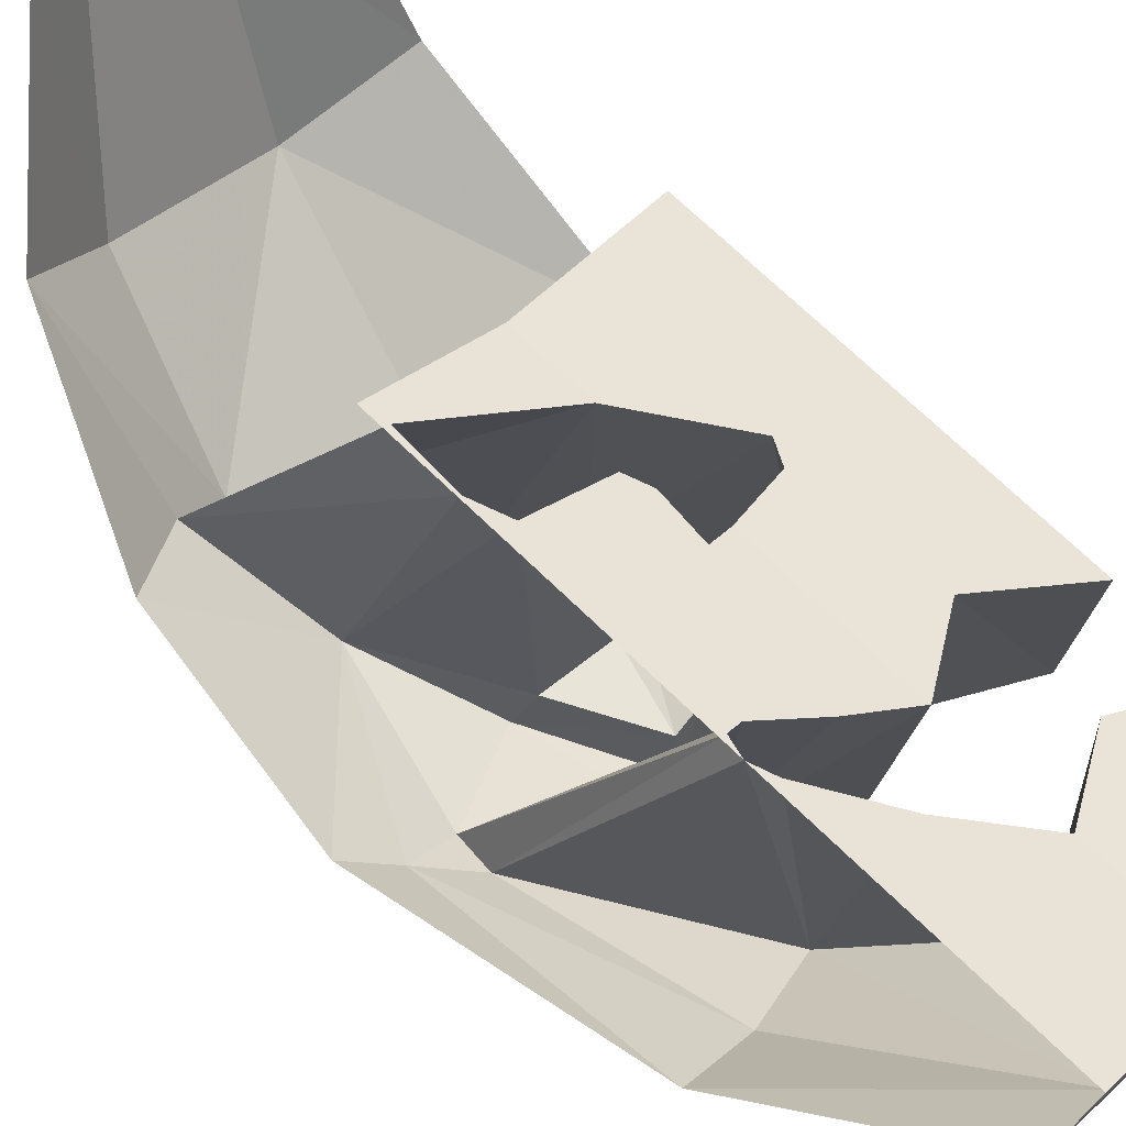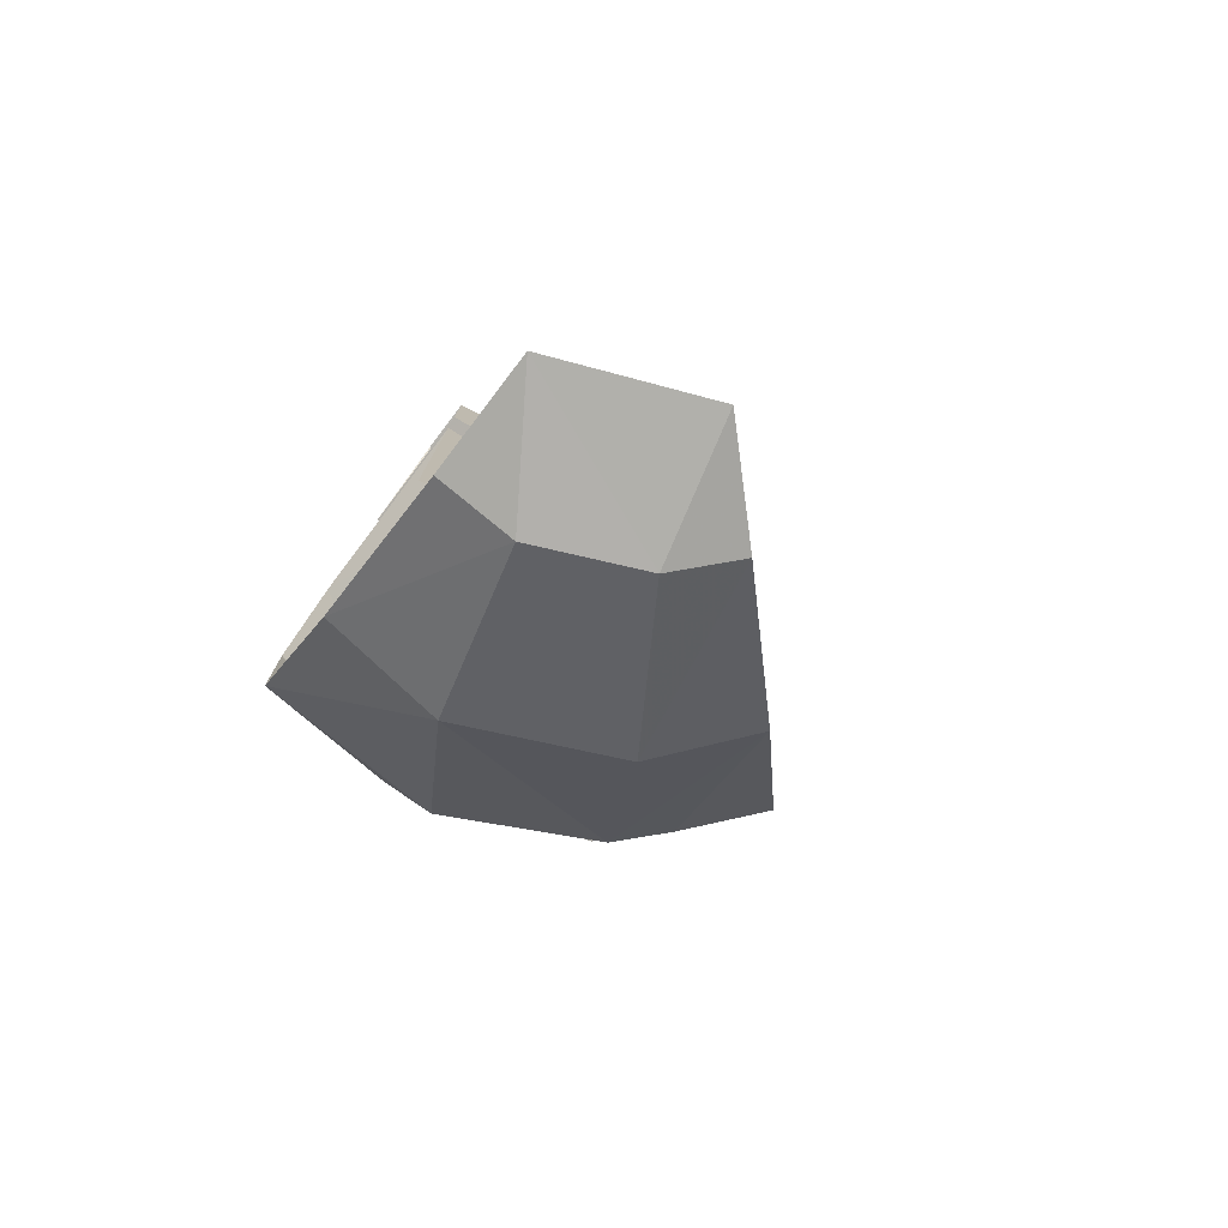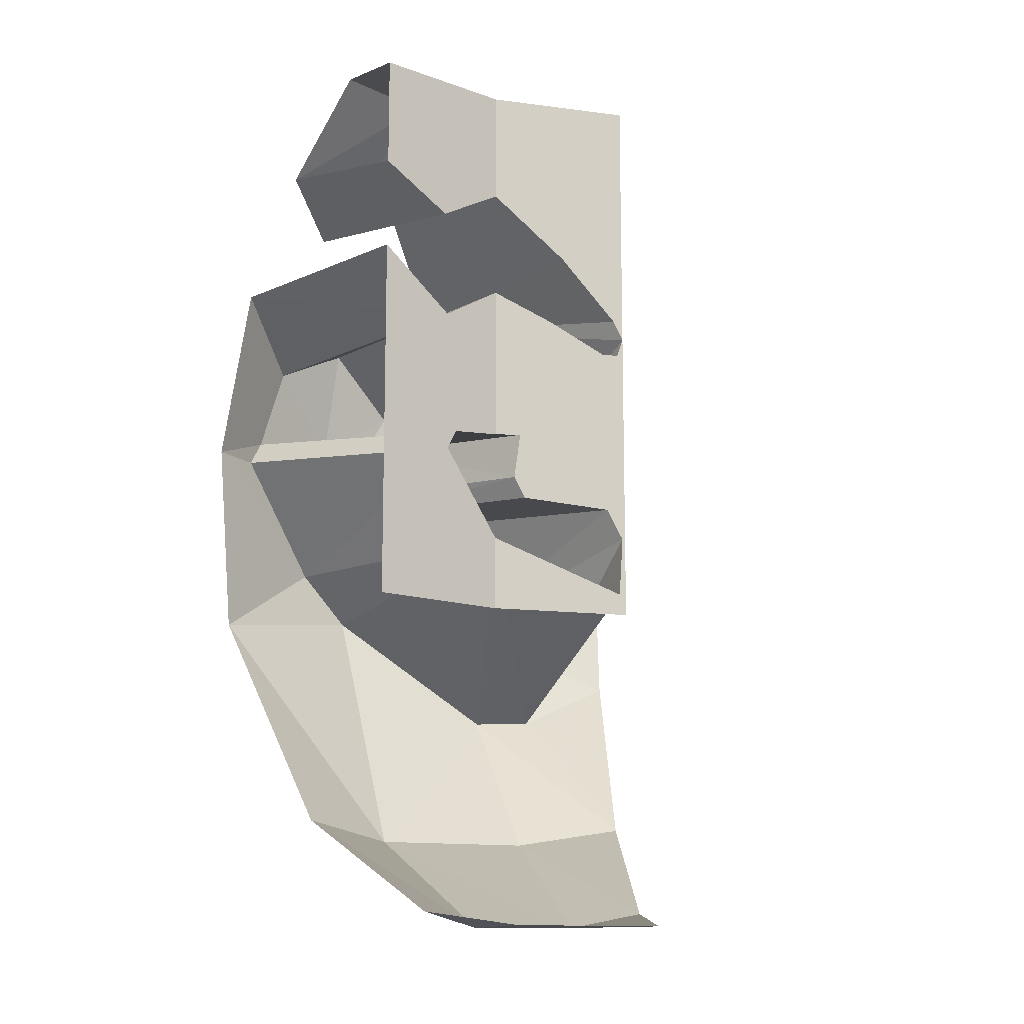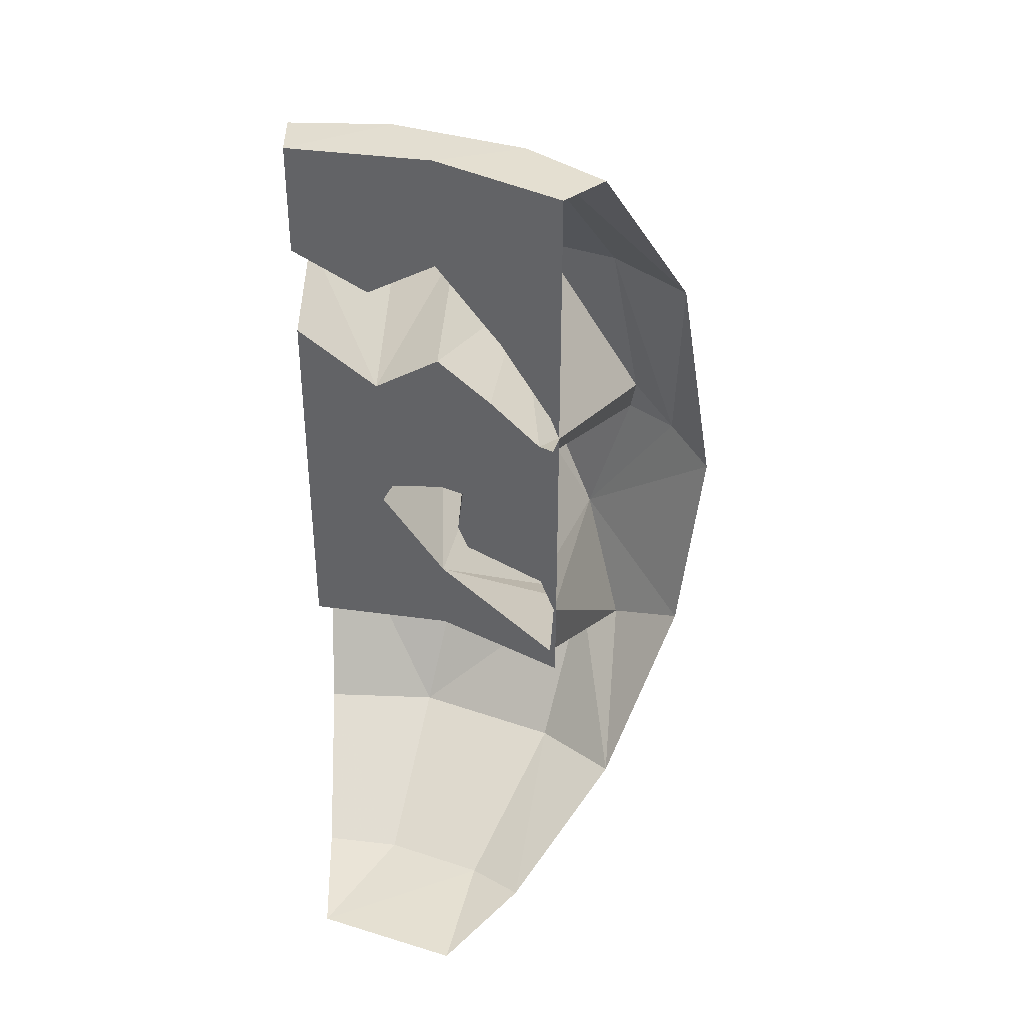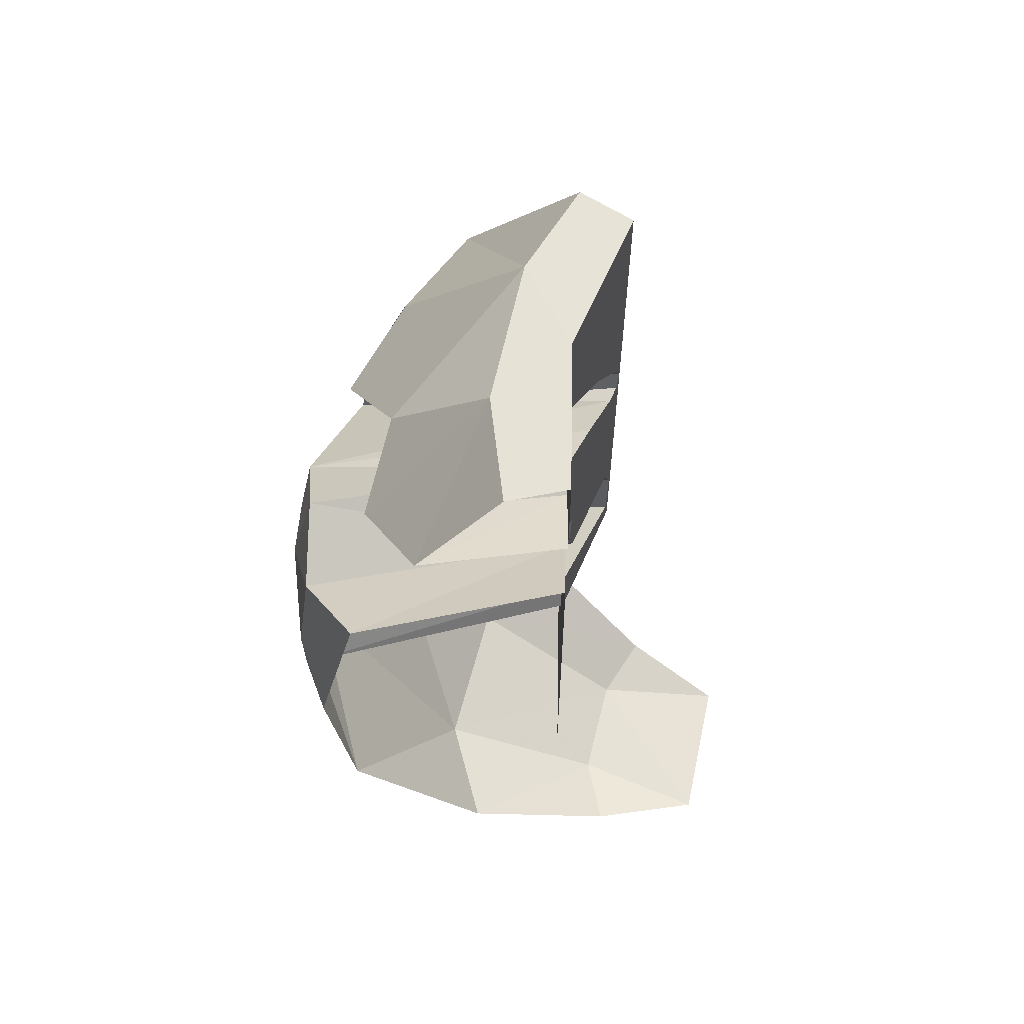
<metadata>
{"format":"obj","ext":"obj","renderer":"f3d","projection":"perspective","resolution":1024,"background":"white","views":[{"elev":70.0,"azim":134.3,"up":"+Z"},{"elev":-78.5,"azim":-37.2,"up":"+Y"},{"elev":-12.9,"azim":-50.5,"up":"+Y"},{"elev":37.6,"azim":-1.1,"up":"+Y"},{"elev":62.5,"azim":-100.2,"up":"+Y"}]}
</metadata>
<code>
v 0.2048 -0.2145 -0.8274
v 0 0.184 -1.041
v 0.3241 0.2282 -1.063
v 0.2432 -0.3715 -0.2432
v 0.2994 -0.3714 -0.4677
v 0.3836 -0.3473 -0.3836
v 0.2994 -0.3714 -0.4677
v 0.2432 -0.3715 -0.2432
v 0 -0.3715 -0.3439
v 0.131 -0.3726 -0.5436
v 0.131 -0.3726 -0.5436
v 0 -0.3715 -0.3439
v 0 -0.3473 -0.5425
v 0.131 -0.3726 -0.5436
v 0 -0.3473 -0.5425
v 0 -0.1867 -0.8117
v 0.2048 -0.2145 -0.8274
v 0.3836 -0.3473 -0.3836
v 0.2994 -0.3714 -0.4677
v 0.4525 -0.2146 -0.7116
v 0.574 -0.1867 -0.574
v 0.3241 0.2282 -1.063
v 0 0.184 -1.041
v 0.2442 0.3177 -1.091
v 0 -0.1867 -0.8117
v 0 0.184 -1.041
v 0.2048 -0.2145 -0.8274
v 0.5345 0.0349 -0.8872
v 0.574 -0.1867 -0.574
v 0.4525 -0.2146 -0.7116
v 0.6028 0.03765 -0.8157
v 0.574 -0.1867 -0.574
v 0.5345 0.0349 -0.8872
v 0.6028 0.03765 -0.8157
v 0.7147 0.107 -0.7147
v 0.574 -0.1867 -0.574
v 0.2048 -0.2145 -0.8274
v 0.4525 -0.2146 -0.7116
v 0.2994 -0.3714 -0.4677
v 0.131 -0.3726 -0.5436
v 0.5345 0.0349 -0.8872
v 0.4525 -0.2146 -0.7116
v 0.2048 -0.2145 -0.8274
v 0.3241 0.2282 -1.063
v 0.5345 0.0349 -0.8872
v 0.2048 -0.2145 -0.8274
v 0.6935 0.8851 -0.6935
v 0.7634 0.448 -0.7634
v 0.6999 0.4905 -0.8421
v 0.5737 0.8812 -0.8255
v 0.6935 0.8851 -0.6935
v 0.6999 0.4905 -0.8421
v 0.6935 0.8851 -0.6935
v 0.5737 0.8812 -0.8255
v 0.4052 1.197 -0.646
v 0.5323 1.196 -0.5323
v 0.6935 0.8851 -0.6935
v 0.4052 1.197 -0.646
v 0 0.5236 -1.077
v 0 0.8197 -1.008
v 0.1517 0.7097 -1.071
v 0.1206 0.5659 -1.098
v 0 0.5236 -1.077
v 0.1206 0.5659 -1.098
v 0.09235 0.5228 -1.094
v 0.2768 0.7719 -1.042
v 0.287 0.5853 -1.086
v 0.1517 0.7097 -1.071
v 0.1517 0.7097 -1.071
v 0.287 0.5853 -1.086
v 0.1206 0.5659 -1.098
v 0.1406 0.961 -0.9545
v 0 1.031 -0.8925
v 0.179 1.196 -0.7409
v 0.179 1.196 -0.7409
v 0 1.031 -0.8925
v 0 1.196 -0.7518
v 0.1406 0.961 -0.9545
v 0.179 1.196 -0.7409
v 0.2673 1.028 -0.8878
v 0.179 1.196 -0.7409
v 0.4052 1.197 -0.646
v 0.2673 1.028 -0.8878
v 0.5737 0.8812 -0.8255
v 0.4432 0.8496 -0.9434
v 0.4052 1.197 -0.646
v 0.4052 1.197 -0.646
v 0.4432 0.8496 -0.9434
v 0.2673 1.028 -0.8878
v 0.6999 0.4905 -0.8421
v 0.5495 0.2307 -0.9487
v 0.6236 0.4873 -0.9205
v 0.5495 0.2307 -0.9487
v 0.4673 0.4144 -1.03
v 0.6236 0.4873 -0.9205
v 0.6236 0.4873 -0.9205
v 0.6315 0.5491 -0.9017
v 0.6999 0.4905 -0.8421
v 0.6999 0.4905 -0.8421
v 0.6315 0.5491 -0.9017
v 0.5737 0.8812 -0.8255
v 0.6315 0.5491 -0.9017
v 0.4432 0.8496 -0.9434
v 0.5737 0.8812 -0.8255
v 0.4071 0.6661 -1.035
v 0.3732 0.5891 -1.062
v 0.287 0.5853 -1.086
v 0.2768 0.7719 -1.042
v 0 0.5236 -1.077
v 0.2442 0.3177 -1.091
v 0 0.184 -1.041
v 0 0.5236 -1.077
v 0.09235 0.5228 -1.094
v 0.2442 0.3177 -1.091
v 0.7634 0.448 -0.7634
v 0.5495 0.2307 -0.9487
v 0.6999 0.4905 -0.8421
v 0.7147 0.107 -0.7147
v 0.5495 0.2307 -0.9487
v 0.7634 0.448 -0.7634
v 0.7147 0.107 -0.7147
v 0.6028 0.03765 -0.8157
v 0.5495 0.2307 -0.9487
v 0.4673 0.4144 -1.03
v 0.4071 0.6661 -1.035
v 0.6236 0.4873 -0.9205
v 0.4673 0.4144 -1.03
v 0.3732 0.5891 -1.062
v 0.4071 0.6661 -1.035
v 0.3631 0.5712 -0.9712
v 0.3732 0.5891 -1.062
v 0.4673 0.4144 -1.03
v 0.4408 0.4333 -0.9489
v 0.3631 0.5712 -0.9712
v 0.4673 0.4144 -1.03
v 0.3191 0.5681 -0.9624
v 0.287 0.5853 -1.086
v 0.3732 0.5891 -1.062
v 0.3631 0.5712 -0.9712
v 0.3191 0.5681 -0.9624
v 0.3732 0.5891 -1.062
v 0.5495 0.2307 -0.9487
v 0.4553 0.3437 -0.4625
v 0.4311 0.3986 -0.4787
v 0.4408 0.4333 -0.9489
v 0.4673 0.4144 -1.03
v 0.5495 0.2307 -0.9487
v 0.4408 0.4333 -0.9489
v 0.5495 0.2307 -0.9487
v 0.4311 0.3986 -0.4787
v 0.5495 0.2307 -0.9487
v 0.6028 0.03765 -0.8157
v 0.4553 0.3437 -0.4625
v 0.5345 0.0349 -0.8872
v 0.3241 0.2282 -1.063
v 0.2487 0.3311 -0.6005
v 0.6028 0.03765 -0.8157
v 0.5345 0.0349 -0.8872
v 0.2487 0.3311 -0.6005
v 0.6028 0.03765 -0.8157
v 0.2487 0.3311 -0.6005
v 0.4497 0.2381 -0.4662
v 0.2487 0.3311 -0.6005
v 0.3241 0.2282 -1.063
v 0.2442 0.3177 -1.091
v 0.1393 0.4842 -0.6223
v 0.2487 0.3311 -0.6005
v 0.2442 0.3177 -1.091
v 0.2442 0.3177 -1.091
v 0.09235 0.5228 -1.094
v 0.1393 0.4842 -0.6223
v 0.09235 0.5228 -1.094
v 0.1206 0.5659 -1.098
v 0.1582 0.5188 -0.6186
v 0.1393 0.4842 -0.6223
v 0.09235 0.5228 -1.094
v 0.1582 0.5188 -0.6186
v 0.1582 0.5188 -0.6186
v 0.1206 0.5659 -1.098
v 0.287 0.5853 -1.086
v 0.287 0.5853 -1.086
v 0.3191 0.5681 -0.9624
v 0.1582 0.5188 -0.6186
v 0.2793 0.449 -0.5801
v 0.2886 0.531 -0.5739
v 0.3191 0.5681 -0.9624
v 0.307 0.4778 -0.9749
v 0.2793 0.449 -0.5801
v 0.3191 0.5681 -0.9624
v 0.3631 0.5712 -0.9712
v 0.4408 0.4333 -0.9489
v 0.3227 0.4412 -0.9797
v 0.3631 0.5712 -0.9712
v 0.3227 0.4412 -0.9797
v 0.307 0.4778 -0.9749
v 0.307 0.4778 -0.9749
v 0.3191 0.5681 -0.9624
v 0.3631 0.5712 -0.9712
v 0.2793 0.449 -0.5801
v 0.307 0.4778 -0.9749
v 0.3227 0.4412 -0.9797
v 0.2963 0.4109 -0.5687
v 0.2793 0.449 -0.5801
v 0.3227 0.4412 -0.9797
v 0.2963 0.4109 -0.5687
v 0.3227 0.4412 -0.9797
v 0.4408 0.4333 -0.9489
v 0.4311 0.3986 -0.4787
v 0 0.8422 -0.65
v 0.1367 0.7393 -0.6228
v 0 0.8197 -1.008
v 0 0.8197 -1.008
v 0.1367 0.7393 -0.6228
v 0.1517 0.7097 -1.071
v 0.2483 0.8056 -0.6006
v 0.2768 0.7719 -1.042
v 0.1367 0.7393 -0.6228
v 0.1367 0.7393 -0.6228
v 0.2768 0.7719 -1.042
v 0.1517 0.7097 -1.071
v 0.3412 0.7567 -0.5387
v 0.4071 0.6661 -1.035
v 0.2483 0.8056 -0.6006
v 0.2483 0.8056 -0.6006
v 0.4071 0.6661 -1.035
v 0.2768 0.7719 -1.042
v 0.45 0.7027 -0.466
v 0.6236 0.4873 -0.9205
v 0.4261 0.7023 -0.482
v 0.6236 0.4873 -0.9205
v 0.4071 0.6661 -1.035
v 0.4261 0.7023 -0.482
v 0.4261 0.7023 -0.482
v 0.4071 0.6661 -1.035
v 0.3412 0.7567 -0.5387
v 0.4596 0.7347 -0.4596
v 0.6315 0.5491 -0.9017
v 0.45 0.7027 -0.466
v 0.45 0.7027 -0.466
v 0.6315 0.5491 -0.9017
v 0.6236 0.4873 -0.9205
v 0.6315 0.5491 -0.9017
v 0.4596 0.7347 -0.4596
v 0.4432 0.8496 -0.9434
v 0.4596 0.7347 -0.4596
v 0.4449 0.7708 -0.4694
v 0.4432 0.8496 -0.9434
v 0.4449 0.7708 -0.4694
v 0.3594 0.8871 -0.5266
v 0.4432 0.8496 -0.9434
v 0.2487 0.9997 -0.6005
v 0.2673 1.028 -0.8878
v 0.3594 0.8871 -0.5266
v 0.3594 0.8871 -0.5266
v 0.2673 1.028 -0.8878
v 0.4432 0.8496 -0.9434
v 0.1297 0.9345 -0.6242
v 0.1406 0.961 -0.9545
v 0.2673 1.028 -0.8878
v 0.2487 0.9997 -0.6005
v 0 1.031 -0.8925
v 0.1297 0.9345 -0.6242
v 0 1.005 -0.65
v 0 1.031 -0.8925
v 0.1406 0.961 -0.9545
v 0.1297 0.9345 -0.6242
v 0.179 1.196 -0.7409
v 0 1.196 -0.7518
v 0 1.2 -0.65
v 0.2487 1.2 -0.6005
v 0.4052 1.197 -0.646
v 0.4596 1.2 -0.4596
v 0.5323 1.196 -0.5323
v 0.6028 0.03765 -0.8157
v 0.4497 0.2381 -0.4662
v 0.4553 0.3437 -0.4625
v 0.179 1.196 -0.7409
v 0.2487 1.2 -0.6005
v 0.4052 1.197 -0.646
v 0.4596 1.2 -0.4596
v 0.4052 1.197 -0.646
v 0.2487 1.2 -0.6005
v 0.3191 0.5681 -0.9624
v 0.2487 0.5284 -0.6005
v 0.1582 0.5188 -0.6186
v 0.2886 0.531 -0.5739
v 0.2487 0.5284 -0.6005
v 0.3191 0.5681 -0.9624
v 0 1.2 -0.65
v 0 1.005 -0.65
v 0.1297 0.9345 -0.6242
v 0.2487 1.2 -0.6005
v 0.2487 1.2 -0.6005
v 0.1297 0.9345 -0.6242
v 0.2487 0.9997 -0.6005
v 0.4596 1.2 -0.4596
v 0.2487 1.2 -0.6005
v 0.2487 0.9997 -0.6005
v 0.3594 0.8871 -0.5266
v 0.3594 0.8871 -0.5266
v 0.4449 0.7708 -0.4694
v 0.4596 1.2 -0.4596
v 0.4449 0.7708 -0.4694
v 0.4596 0.7347 -0.4596
v 0.4596 1.2 -0.4596
v 0.2487 0.5284 -0.6005
v 0.2483 0.8056 -0.6006
v 0.1367 0.7393 -0.6228
v 0.1582 0.5188 -0.6186
v 0.1582 0.5188 -0.6186
v 0.1367 0.7393 -0.6228
v 0 0.8422 -0.65
v 0.1393 0.4842 -0.6223
v 0.1393 0.4842 -0.6223
v 0 0.8422 -0.65
v 0 0.2 -0.65
v 0.2487 0.3311 -0.6005
v 0.1393 0.4842 -0.6223
v 0 0.2 -0.65
v 0.2488 0.2 -0.6005
v 0.2488 0.2 -0.6005
v 0.4596 0.2 -0.4596
v 0.4497 0.2381 -0.4662
v 0.2487 0.3311 -0.6005
v 0.4596 0.2 -0.4596
v 0.4553 0.3437 -0.4625
v 0.4497 0.2381 -0.4662
v 0.45 0.7027 -0.466
v 0.4311 0.3986 -0.4787
v 0.4553 0.3437 -0.4625
v 0.4596 0.7347 -0.4596
v 0.4596 0.7347 -0.4596
v 0.4553 0.3437 -0.4625
v 0.4596 0.2 -0.4596
v 0.4311 0.3986 -0.4787
v 0.45 0.7027 -0.466
v 0.4261 0.7023 -0.482
v 0.2886 0.531 -0.5739
v 0.2886 0.531 -0.5739
v 0.4261 0.7023 -0.482
v 0.3412 0.7567 -0.5387
v 0.2487 0.5284 -0.6005
v 0.2483 0.8056 -0.6006
v 0.2487 0.5284 -0.6005
v 0.3412 0.7567 -0.5387
v 0.2793 0.449 -0.5801
v 0.2963 0.4109 -0.5687
v 0.4311 0.3986 -0.4787
v 0.2886 0.531 -0.5739
g mesh6889130
f 1 2 3
f 4 5 6
f 7 8 9
f 9 10 7
f 11 12 13
f 14 15 16
f 16 17 14
f 18 19 20
f 20 21 18
f 22 23 24
f 25 26 27
f 28 29 30
f 31 32 33
f 34 35 36
f 37 38 39
f 39 40 37
f 41 42 43
f 44 45 46
f 47 48 49
f 50 51 52
f 53 54 55
f 56 57 58
f 59 60 61
f 61 62 59
f 63 64 65
f 66 67 68
f 69 70 71
f 72 73 74
f 75 76 77
f 78 79 80
f 81 82 83
f 84 85 86
f 87 88 89
f 90 91 92
f 93 94 95
f 96 97 98
f 99 100 101
f 102 103 104
f 105 106 107
f 107 108 105
f 109 110 111
f 112 113 114
f 115 116 117
f 118 119 120
f 121 122 123
f 124 125 126
f 127 128 129
g mesh6889131
f 130 131 132
f 133 134 135
f 136 137 138
f 139 140 141
f 142 143 144
f 145 146 147
f 148 149 150
f 151 152 153
f 154 155 156
f 157 158 159
f 160 161 162
f 163 164 165
f 166 167 168
f 169 170 171
f 172 173 174
f 175 176 177
f 178 179 180
f 181 182 183
f 184 185 186
f 187 188 189
f 190 191 192
f 193 194 195
f 196 197 198
f 199 200 201
f 202 203 204
f 205 206 207
f 207 208 205
f 209 210 211
f 212 213 214
f 215 216 217
f 218 219 220
f 221 222 223
f 224 225 226
f 227 228 229
f 230 231 232
f 233 234 235
f 236 237 238
f 239 240 241
f 242 243 244
f 245 246 247
f 248 249 250
f 251 252 253
f 254 255 256
f 257 258 259
f 259 260 257
f 261 262 263
f 264 265 266
f 267 268 269
f 269 270 267
f 271 272 273
f 274 275 276
f 277 278 279
f 280 281 282
f 283 284 285
f 286 287 288
g mesh6889132
f 289 290 291
f 291 292 289
f 293 294 295
f 296 297 298
f 298 299 296
f 300 301 302
f 303 304 305
f 306 307 308
f 308 309 306
f 310 311 312
f 312 313 310
f 314 315 316
f 317 318 319
f 319 320 317
f 321 322 323
f 323 324 321
f 325 326 327
f 328 329 330
f 330 331 328
f 332 333 334
f 335 336 337
f 337 338 335
f 339 340 341
f 341 342 339
f 343 344 345
f 346 347 348
f 348 349 346

</code>
